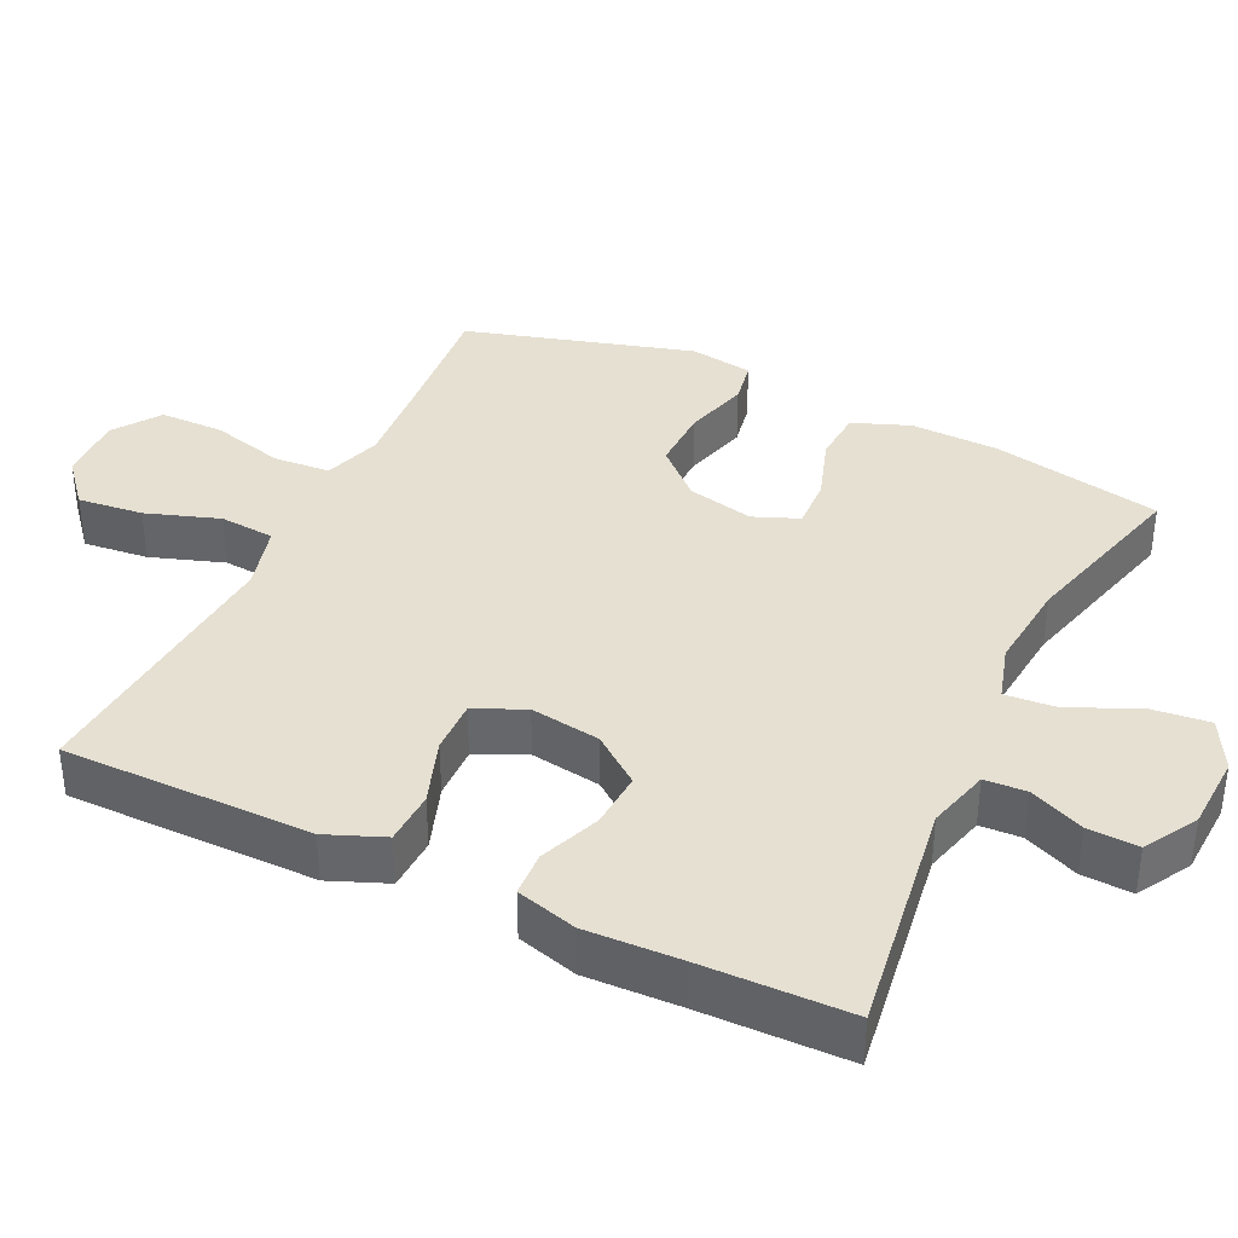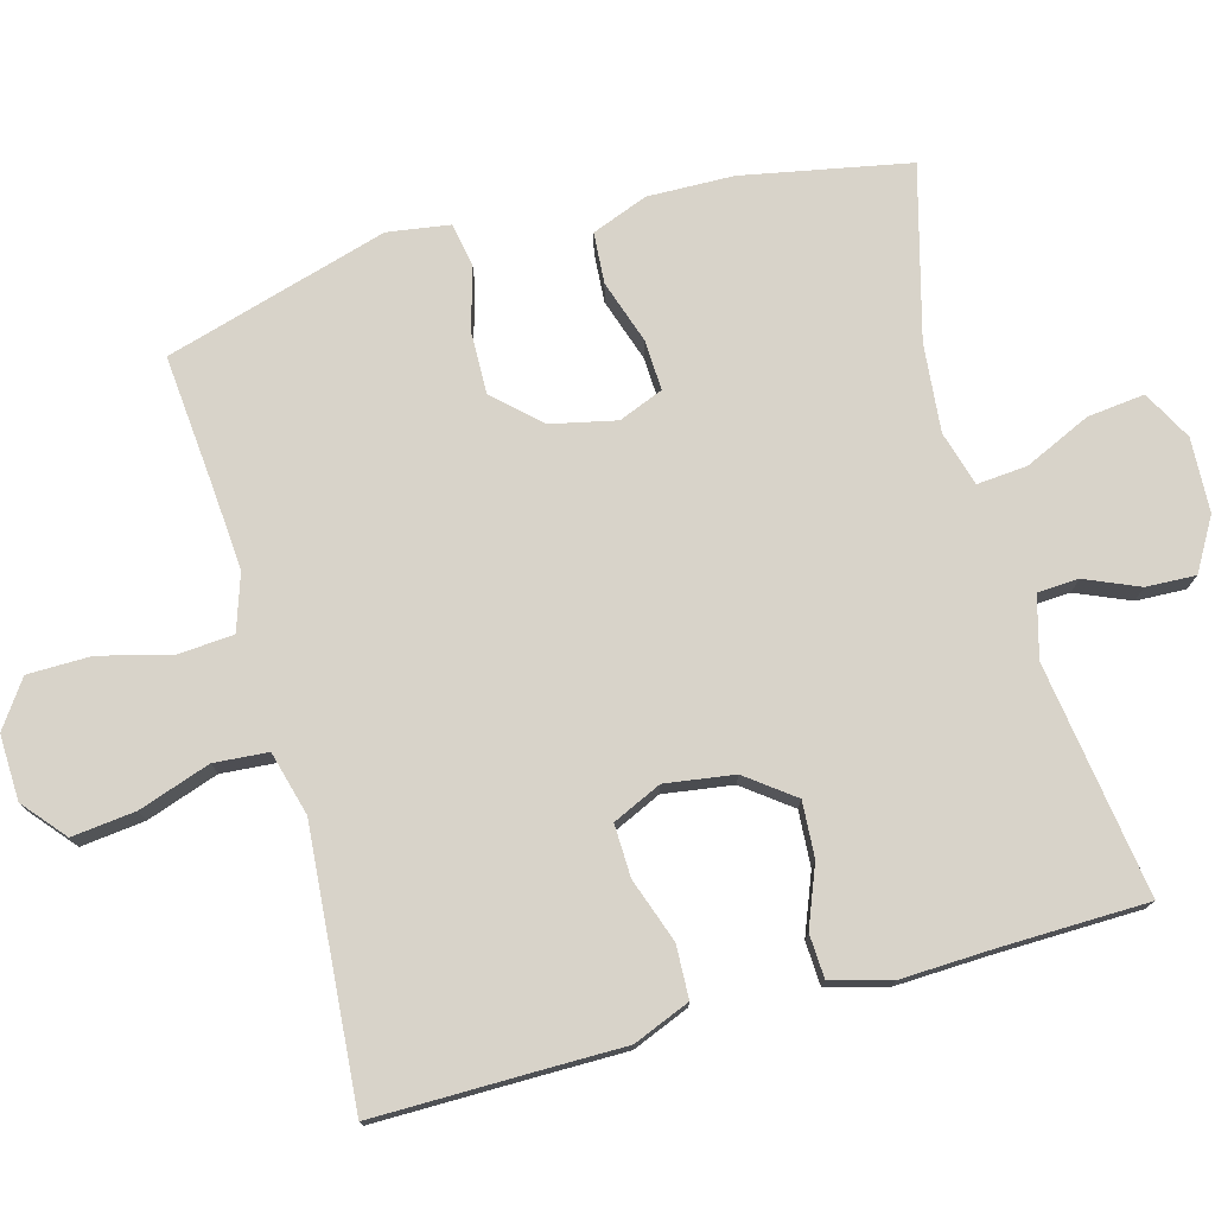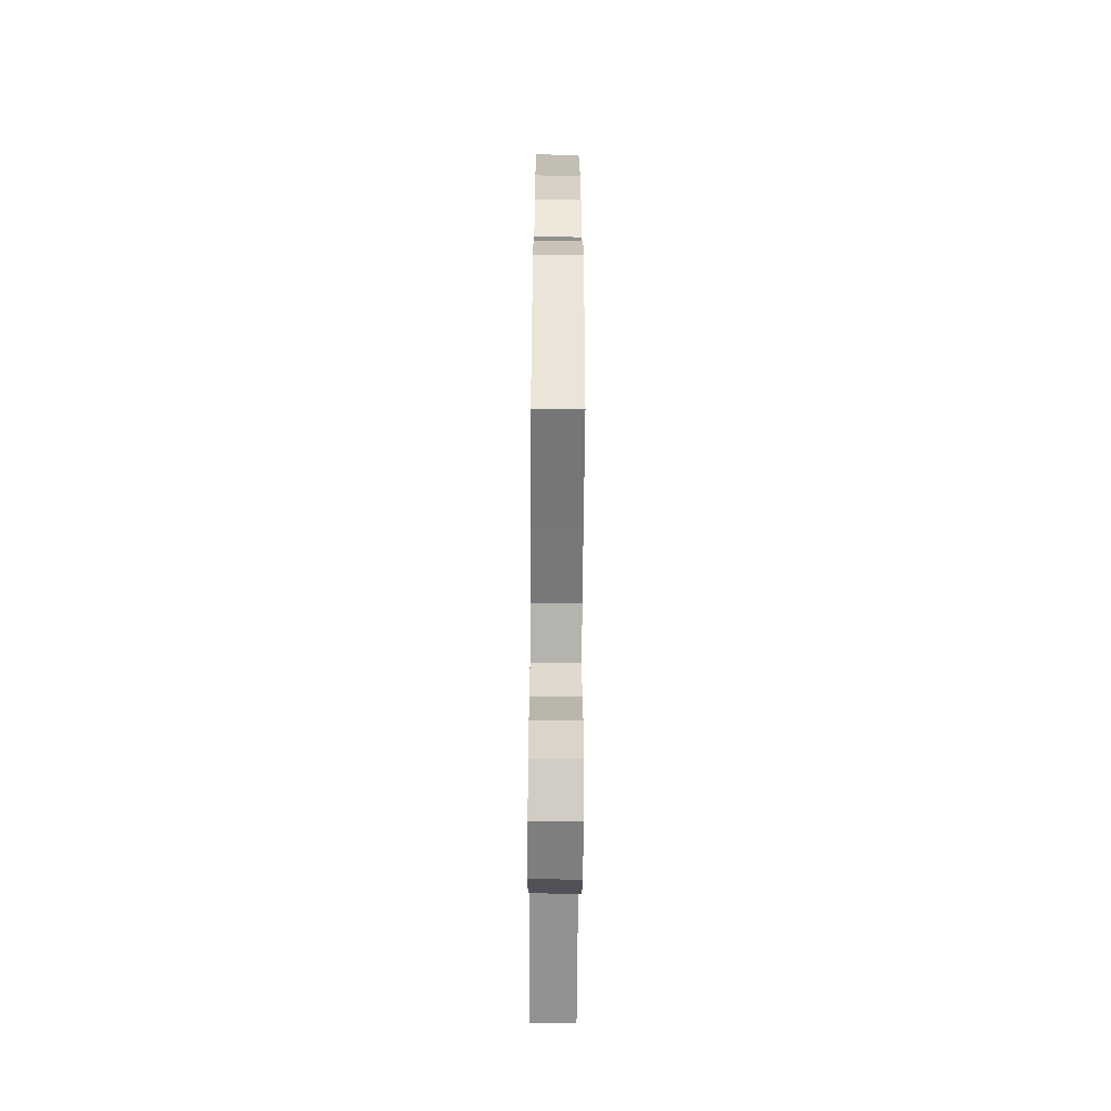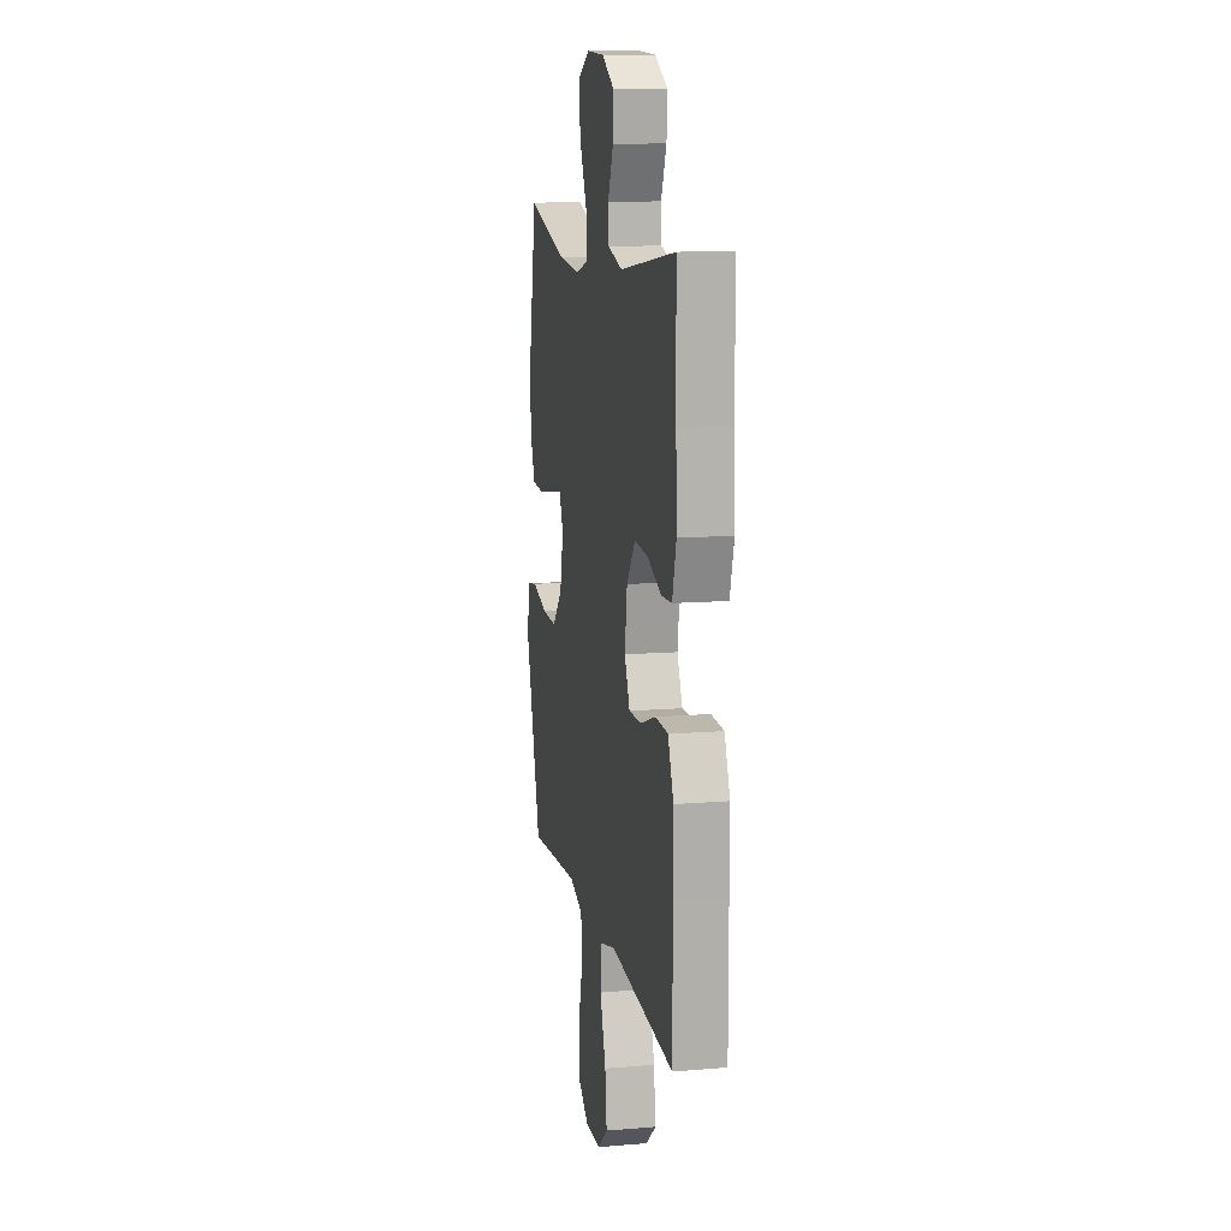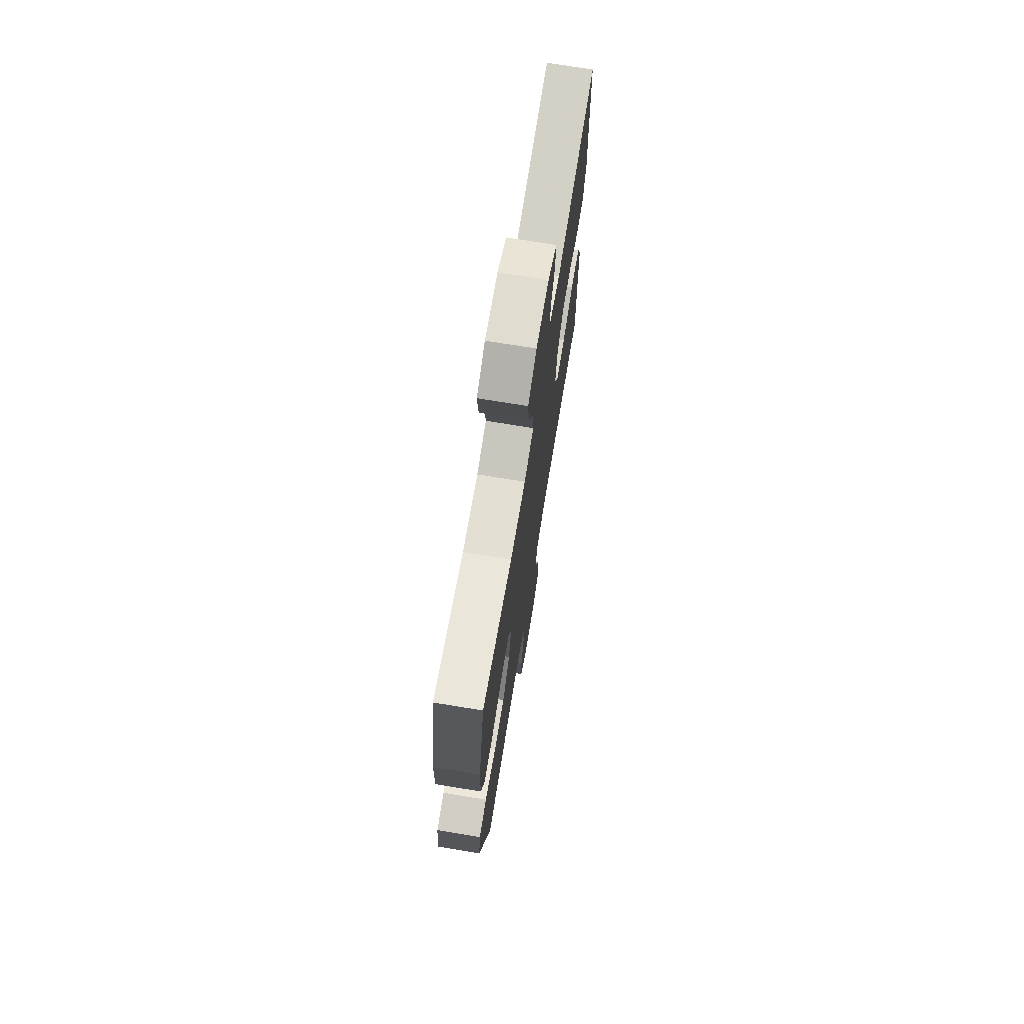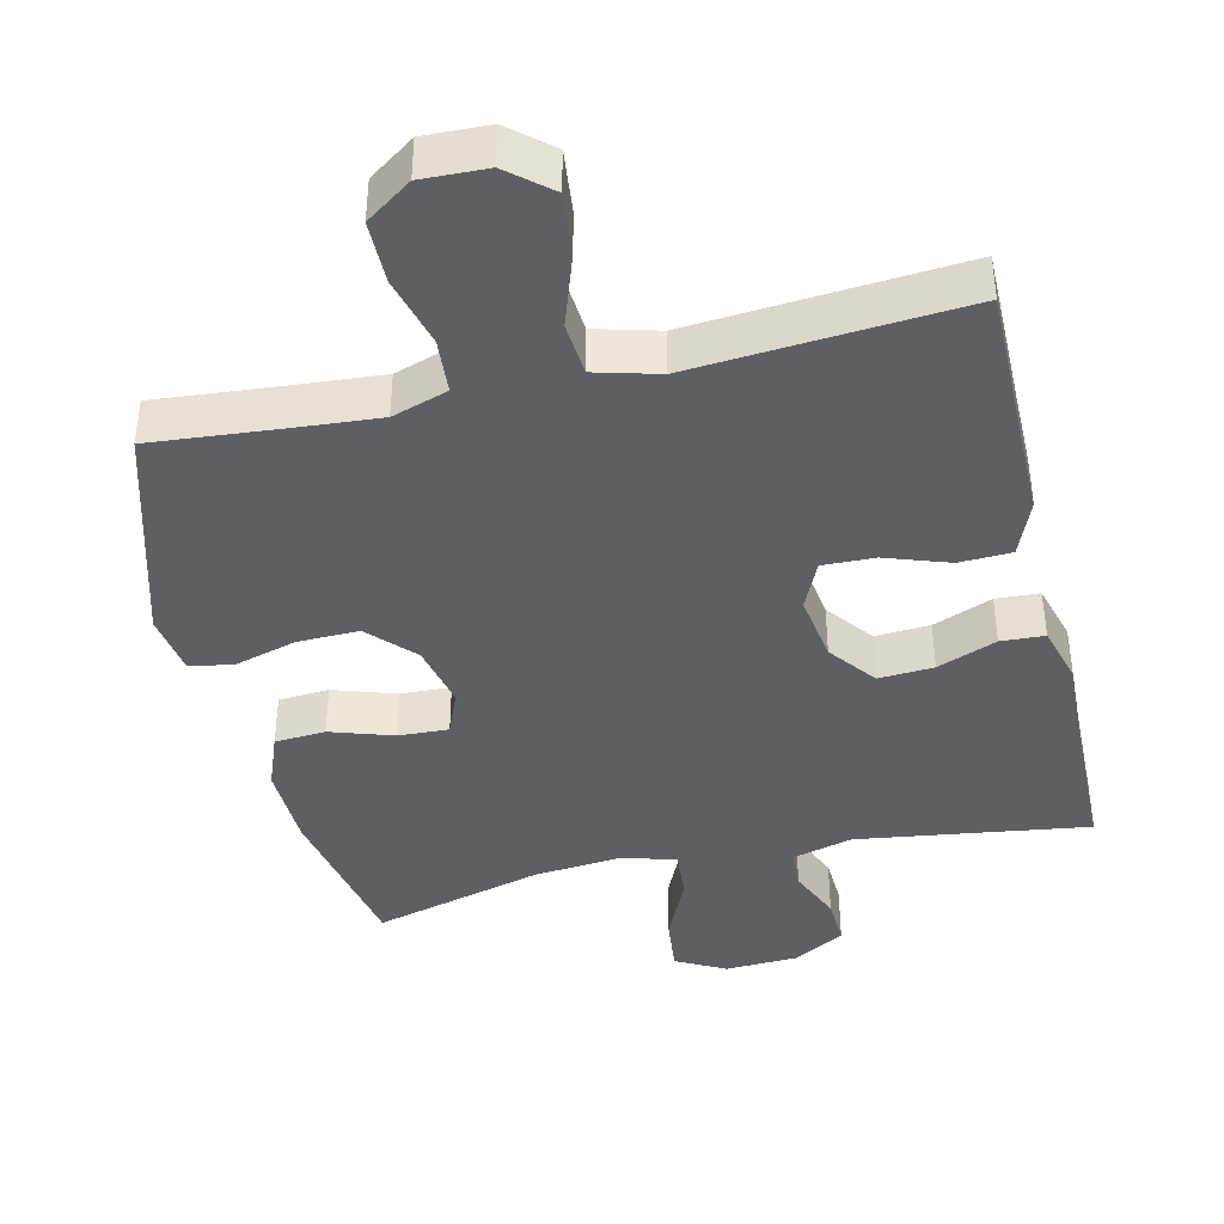
<metadata>
{"format":"obj","ext":"obj","renderer":"f3d","projection":"perspective","resolution":1024,"background":"white","views":[{"elev":37.7,"azim":-64.5,"up":"+Y"},{"elev":75.8,"azim":-105.4,"up":"+Y"},{"elev":-61.7,"azim":89.6,"up":"+Z"},{"elev":12.2,"azim":-101.1,"up":"+Z"},{"elev":72.3,"azim":99.3,"up":"+Z"},{"elev":-40.5,"azim":-166.8,"up":"+Y"}]}
</metadata>
<code>
v 0.5 0.07 0.5
v 0.545 0.07 0.268
v 0.548 0.07 0.148
v 0.518 0.07 0.07
v 0.447 0.07 0.065
v 0.359 0.07 0.094
v 0.289 0.07 0.097
v 0.264 0.07 0.035
v 0.284 0.07 -0.056
v 0.343 0.07 -0.119
v 0.429 0.07 -0.117
v 0.517 0.07 -0.092
v 0.577 0.07 -0.103
v 0.59 0.07 -0.19
v 0.5 0.07 -0.5
v 0.317 0.07 -0.484
v 0.2 0.07 -0.475
v 0.122 0.07 -0.501
v 0.116 0.07 -0.578
v 0.142 0.07 -0.678
v 0.141 0.07 -0.766
v 0.077 0.07 -0.811
v -0.014 0.07 -0.808
v -0.073 0.07 -0.758
v -0.063 0.07 -0.669
v -0.029 0.07 -0.569
v -0.035 0.07 -0.494
v -0.124 0.07 -0.47
v -0.26 0.07 -0.481
v -0.5 0.07 -0.5
v -0.499 0.07 -0.282
v -0.499 0.07 -0.159
v -0.467 0.07 -0.08
v -0.394 0.07 -0.077
v -0.305 0.07 -0.108
v -0.232 0.07 -0.11
v -0.201 0.07 -0.042
v -0.215 0.07 0.054
v -0.265 0.07 0.12
v -0.342 0.07 0.115
v -0.425 0.07 0.082
v -0.486 0.07 0.085
v -0.509 0.07 0.168
v -0.504 0.07 0.297
v -0.5 0.07 0.5
v -0.177 0.07 0.454
v -0.092 0.07 0.477
v -0.089 0.07 0.534
v -0.121 0.07 0.609
v -0.124 0.07 0.678
v -0.052 0.07 0.72
v 0.051 0.07 0.725
v 0.12 0.07 0.688
v 0.111 0.07 0.608
v 0.069 0.07 0.516
v 0.063 0.07 0.446
v 0.139 0.07 0.424
v 0.262 0.07 0.436
v 0.5 0 0.5
v 0.545 0 0.268
v 0.548 0 0.148
v 0.518 0 0.07
v 0.447 0 0.065
v 0.359 0 0.094
v 0.289 0 0.097
v 0.264 0 0.035
v 0.284 0 -0.056
v 0.343 0 -0.119
v 0.429 0 -0.117
v 0.517 0 -0.092
v 0.577 0 -0.103
v 0.59 0 -0.19
v 0.5 0 -0.5
v 0.317 0 -0.484
v 0.2 0 -0.475
v 0.122 0 -0.501
v 0.116 0 -0.578
v 0.142 0 -0.678
v 0.141 0 -0.766
v 0.077 0 -0.811
v -0.014 0 -0.808
v -0.073 0 -0.758
v -0.063 0 -0.669
v -0.029 0 -0.569
v -0.035 0 -0.494
v -0.124 0 -0.47
v -0.26 0 -0.481
v -0.5 0 -0.5
v -0.499 0 -0.282
v -0.499 0 -0.159
v -0.467 0 -0.08
v -0.394 0 -0.077
v -0.305 0 -0.108
v -0.232 0 -0.11
v -0.201 0 -0.042
v -0.215 0 0.054
v -0.265 0 0.12
v -0.342 0 0.115
v -0.425 0 0.082
v -0.486 0 0.085
v -0.509 0 0.168
v -0.504 0 0.297
v -0.5 0 0.5
v -0.177 0 0.454
v -0.092 0 0.477
v -0.089 0 0.534
v -0.121 0 0.609
v -0.124 0 0.678
v -0.052 0 0.72
v 0.051 0 0.725
v 0.12 0 0.688
v 0.111 0 0.608
v 0.069 0 0.516
v 0.063 0 0.446
v 0.139 0 0.424
v 0.262 0 0.436
f 53 54 55
f 52 53 55
f 51 52 55
f 50 51 55
f 49 50 55
f 48 49 55
f 47 48 55 56
f 46 47 56 57
f 44 45 46
f 44 46 57
f 43 44 57
f 42 43 57
f 41 42 57
f 40 41 57
f 33 34 35
f 32 33 35
f 31 32 35
f 31 35 36
f 30 31 36
f 29 30 36
f 28 29 36
f 27 28 36 37
f 24 25 26
f 23 24 26
f 22 23 26
f 21 22 26
f 20 21 26
f 19 20 26
f 18 19 26 27
f 27 37 38
f 18 27 38
f 17 18 38
f 14 15 16
f 13 14 16
f 12 13 16
f 11 12 16
f 10 11 16 17
f 4 5 6
f 3 4 6
f 2 3 6
f 1 2 6
f 58 1 6
f 58 6 7
f 39 40 57 58
f 39 58 7 8
f 17 38 39
f 10 17 39
f 9 10 39
f 8 9 39
f 113 112 111
f 113 111 110
f 113 110 109
f 113 109 108
f 113 108 107
f 113 107 106
f 114 113 106 105
f 115 114 105 104
f 104 103 102
f 115 104 102
f 115 102 101
f 115 101 100
f 115 100 99
f 115 99 98
f 93 92 91
f 93 91 90
f 93 90 89
f 94 93 89
f 94 89 88
f 94 88 87
f 94 87 86
f 95 94 86 85
f 84 83 82
f 84 82 81
f 84 81 80
f 84 80 79
f 84 79 78
f 84 78 77
f 85 84 77 76
f 96 95 85
f 96 85 76
f 96 76 75
f 74 73 72
f 74 72 71
f 74 71 70
f 74 70 69
f 75 74 69 68
f 64 63 62
f 64 62 61
f 64 61 60
f 64 60 59
f 64 59 116
f 65 64 116
f 116 115 98 97
f 66 65 116 97
f 97 96 75
f 97 75 68
f 97 68 67
f 97 67 66
f 1 59 60 2
f 2 60 61 3
f 3 61 62 4
f 4 62 63 5
f 5 63 64 6
f 6 64 65 7
f 7 65 66 8
f 8 66 67 9
f 9 67 68 10
f 10 68 69 11
f 11 69 70 12
f 12 70 71 13
f 13 71 72 14
f 14 72 73 15
f 15 73 74 16
f 16 74 75 17
f 17 75 76 18
f 18 76 77 19
f 19 77 78 20
f 20 78 79 21
f 21 79 80 22
f 22 80 81 23
f 23 81 82 24
f 24 82 83 25
f 25 83 84 26
f 26 84 85 27
f 27 85 86 28
f 28 86 87 29
f 29 87 88 30
f 30 88 89 31
f 31 89 90 32
f 32 90 91 33
f 33 91 92 34
f 34 92 93 35
f 35 93 94 36
f 36 94 95 37
f 37 95 96 38
f 38 96 97 39
f 39 97 98 40
f 40 98 99 41
f 41 99 100 42
f 42 100 101 43
f 43 101 102 44
f 44 102 103 45
f 45 103 104 46
f 46 104 105 47
f 47 105 106 48
f 48 106 107 49
f 49 107 108 50
f 50 108 109 51
f 51 109 110 52
f 52 110 111 53
f 53 111 112 54
f 54 112 113 55
f 55 113 114 56
f 56 114 115 57
f 57 115 116 58
f 58 116 59 1

</code>
